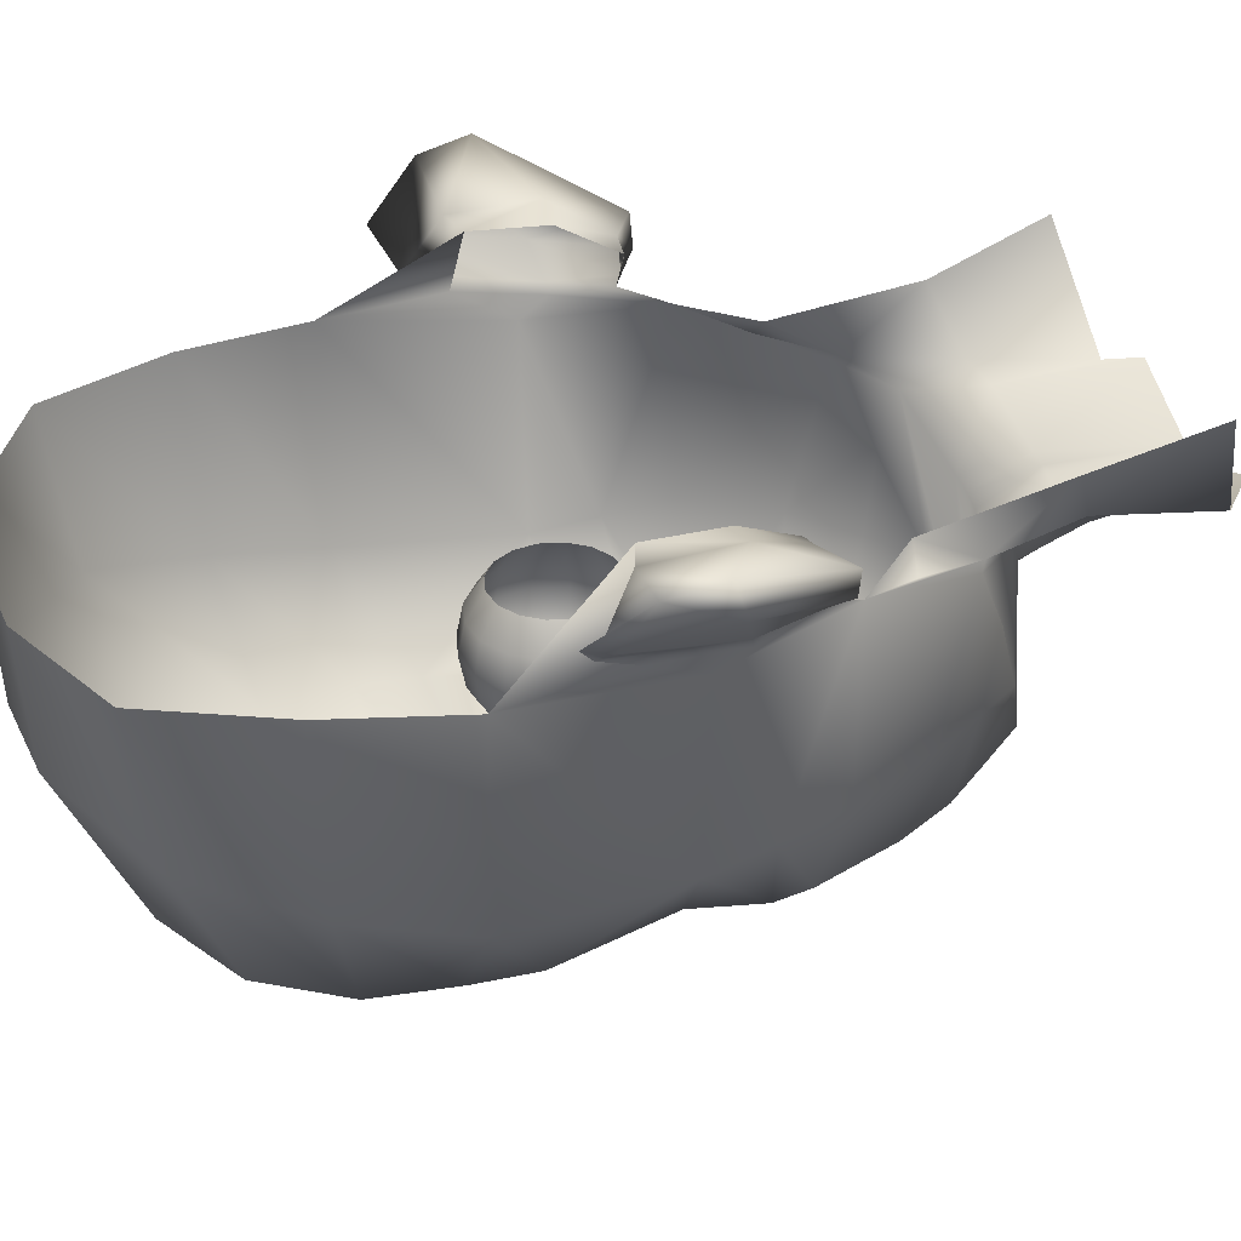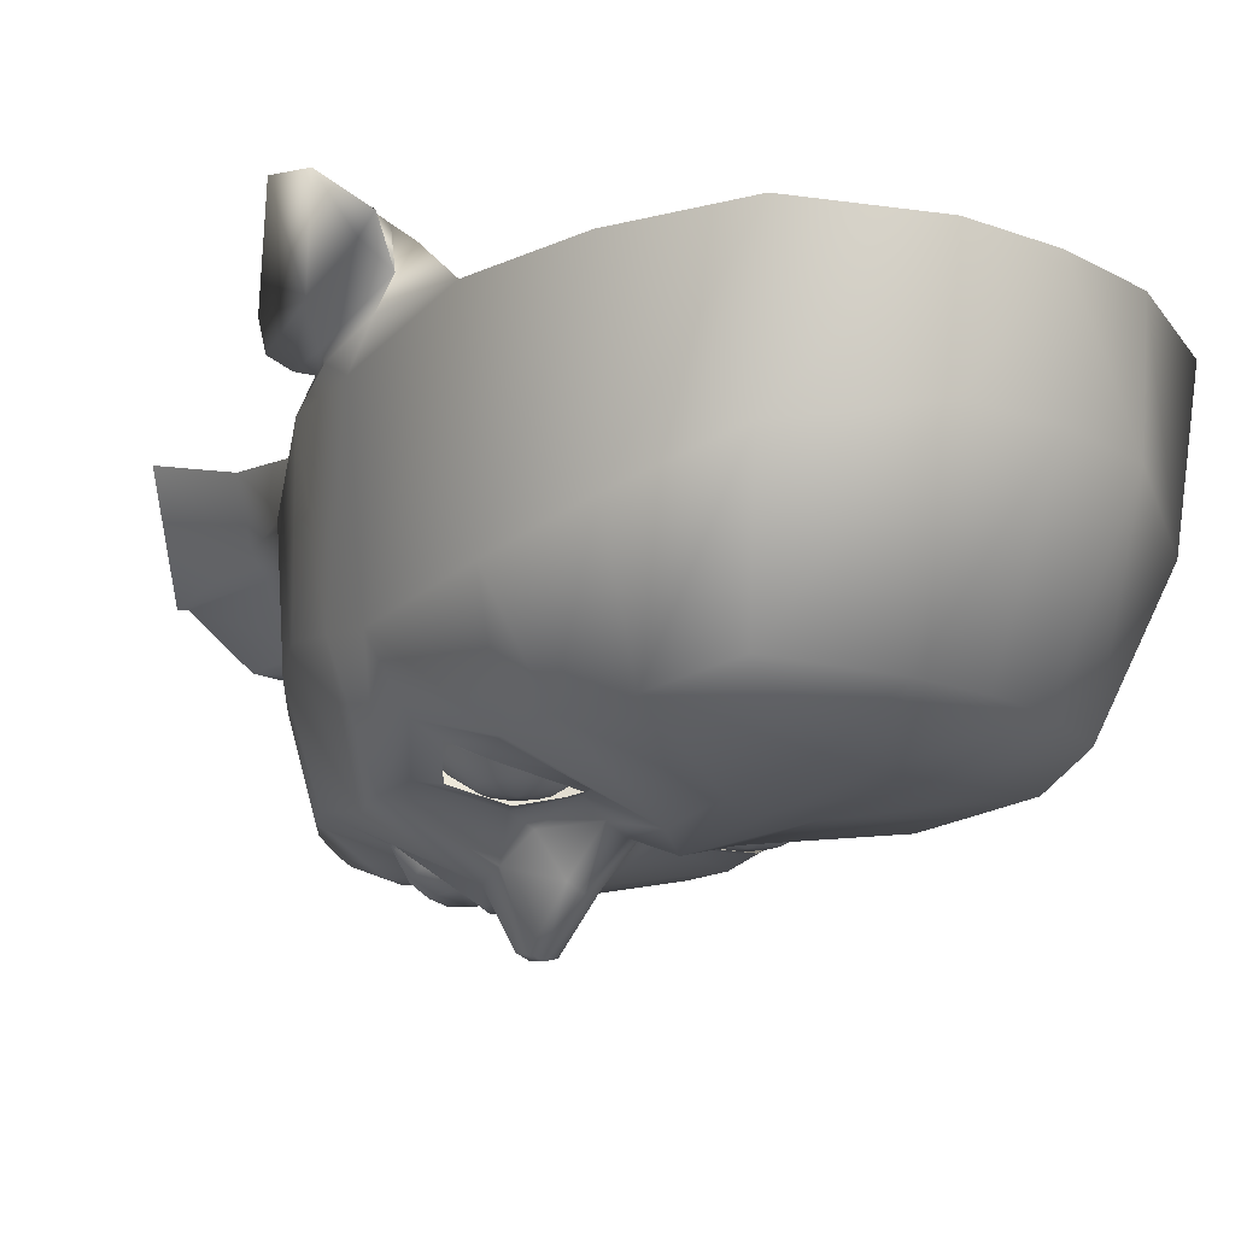
<metadata>
{"format":"obj","ext":"obj","renderer":"f3d","projection":"perspective","resolution":1024,"background":"white","views":[{"elev":33.2,"azim":-106.0,"up":"+Z"},{"elev":-19.1,"azim":140.2,"up":"+Z"}]}
</metadata>
<code>
o body_Cylinder
v 17.87 119 28.6
v 40.65 105 24
v 10.39 -31.39 33.4
v 42.13 109.6 53.96
v 14.78 20.94 -5.186
v 48.66 30.53 13.61
v 52.72 30.53 51.52
v 0 42.72 -14.02
v 0 30.53 -8.678
v 38.35 78.66 -5.848
v 32.67 94.35 -3.11
v 35.25 -9.787 18.82
v 18.33 120.9 53.89
v 0 122.6 53.96
v 39.75 51.36 -5.515
v 0 84.37 -10.19
v 12.93 104.3 -4.708
v 3.554 -35.43 -0.5054
v 0 -35.69 -0.6781
v 0 121.1 28.71
v 0 105.8 -4.933
v 7.019 47.53 -12.18
v 7.308 4.793 -12
v 2.814 7.702 -22.55
v 0 2.03 -12.82
v 33.22 -16.03 47.53
v 44.71 6.47 18.54
v 9.571 12.29 -10.99
v 2.853 10.93 -23.22
v 32.01 7.234 -5.459
v 46.86 18.5 16.08
v 0 20.86 -15.37
v 4.014 30.53 -6.798
v 2.393 -1.628 -13.54
v 17.2 -6.664 -4.224
v 13.03 -6.856 -5.917
v 0 -2.425 -14.19
v 1.899 -7.207 -10.16
v 0 -7.736 -9.997
v 14.19 -8.523 -4.911
v 4.452 -12.66 -10.38
v 8.309 -8.082 -5.646
v 3.788 -8.511 -7.381
v 13.71 -7.364 -2.194
v 34.36 14.8 -4.993
v 35.62 45.27 -3.628
v 14.99 44.65 -5.186
v 14.89 38.85 -6.158
v 35.39 31.89 -0.6726
v 33.64 40.11 -4.967
v 18.2 26.22 -6.158
v 10.92 29.7 -4.252
v 40.36 30.53 1.822
v 32.42 20.41 -3.628
v 30.6 25.93 -4.967
v 45.43 6.532 54.64
v 11.72 -33.1 2.862
v 18.72 -29.12 16
v 6.838 -34.73 0.6418
v 13.08 -30.41 35.18
v 27.13 -22.57 34.64
v 4.541 -65.54 40.19
v 19.09 -64.11 48.21
v 37.89 -4.316 51.64
v 31.64 -30.99 60.52
v 34.48 -52.86 67.77
v 24.44 -59.12 45.7
v 8.299 -32.05 31.44
v 0 -32.46 29.81
v 33.79 -4.701 55.77
v 31.9 -16.91 48.92
v 25.03 -35.72 49.06
v 20.28 -38.64 46.39
v 24.24 -24.47 45.66
v 57.04 62.97 53.96
v 47.81 40.18 71.02
v 54.11 25.59 57.08
v 48.14 15.48 57.75
v 48.16 15.31 66.73
v 46.81 26.09 70.71
v 53.49 26.09 72.17
v 53.17 25.21 55.12
v 55.68 41.07 56.7
v 44 15.31 65.48
v 51.08 13.8 58.19
v 53.92 42.09 71.22
v 69.63 33.43 77.18
v 68.55 43.06 75.09
v 63.86 52.43 66.34
v 55.84 11.05 66.78
v 54.17 10.91 61.04
v 58.41 27.61 62.91
v 57.6 48.64 60.02
v 63.02 47.12 64.33
v 11.11 -42.53 38.65
v 0 -42.77 35.01
v 0 -65.54 40.19
v 29.07 -7.386 -1.856
v -32.67 94.35 -3.11
v -52.25 86.3 54.31
v -42.13 109.6 53.96
v -40.65 105 24
v -17.87 119 28.6
v -18.33 120.9 53.89
v -39.75 51.36 -5.515
v -10.29 83.62 -9.77
v 0 -25.86 -4.923
v -3.554 -35.43 -0.5054
v -12.93 104.3 -4.708
v -2.814 7.702 -22.55
v 0 7.45 -23.32
v -35.25 -9.787 18.82
v -26.65 -20.22 17.24
v -26.87 -22.64 33.37
v -9.571 12.29 -10.99
v -32.01 7.234 -5.459
v -46.86 18.5 16.08
v -7.308 4.793 -12
v -34.36 14.8 -4.993
v -52.72 30.53 51.52
v -48.66 30.53 13.61
v -44.71 6.47 18.54
v -4.014 30.53 -6.798
v -2.393 -1.628 -13.54
v -13.03 -6.856 -5.917
v -1.899 -7.207 -10.16
v -4.452 -12.66 -10.38
v 0 -13.28 -10.98
v -14.19 -8.523 -4.911
v -13.71 -7.364 -2.194
v -8.309 -8.082 -5.646
v -8.973 -11.59 -8.817
v -3.788 -8.511 -7.381
v 0 -9.151 -8.51
v -17.2 -6.664 -4.224
v -7.019 47.53 -12.18
v -14.99 44.65 -5.186
v -33.64 40.11 -4.967
v -35.62 45.27 -3.628
v -10.92 29.7 -4.252
v -18.2 26.22 -6.158
v -14.78 20.94 -5.186
v -14.89 38.85 -6.158
v -40.36 30.53 1.822
v -35.39 31.89 -0.6726
v -30.6 25.93 -4.967
v -32.42 20.41 -3.628
v -45.43 6.532 54.64
v -11.72 -33.1 2.862
v -33.22 -16.03 47.53
v -11.11 -42.53 38.65
v -19.09 -64.11 48.21
v -24.44 -59.12 45.7
v -20.28 -38.64 46.39
v -37.89 -4.316 51.64
v -34.48 -52.86 67.77
v -31.64 -30.99 60.52
v -7.027 -43.66 36.05
v -25.03 -35.72 49.06
v -31.9 -16.91 48.92
v -33.79 -4.701 55.77
v -8.299 -32.05 31.44
v -24.24 -24.47 45.66
v -57.04 62.97 53.96
v -54.11 25.59 57.08
v -44 15.31 65.48
v -53.49 26.09 72.17
v -46.81 26.09 70.71
v -53.17 25.21 55.12
v -55.68 41.07 56.7
v -53.92 42.09 71.22
v -47.81 40.18 71.02
v -48.16 15.31 66.73
v -48.14 15.48 57.75
v -51.08 13.8 58.19
v -58.41 27.61 62.91
v -69.63 33.43 77.18
v -63.86 52.43 66.34
v -54.17 10.91 61.04
v -55.84 11.05 66.78
v -68.55 43.06 75.09
v -63.02 47.12 64.33
v -57.6 48.64 60.02
v -4.541 -65.54 40.19
v 7.027 -43.66 36.05
v 8.668 -43.2 37.44
v -13.08 -30.41 35.18
v -10.74 -31.34 33.64
v -7.898 -34.38 1.012
v -8.871 -43.15 37.54
v -8.997 62.97 -11.29
v -40.11 62.97 -5.306
v -53.33 62.97 13.66
v -49.52 83.98 17.98
v -38.35 78.66 -5.848
v 10.29 83.62 -9.77
v 0 62.97 -11.87
v 40.11 62.97 -5.306
v 49.52 83.98 17.98
v 53.33 62.97 13.66
v 52.25 86.3 54.31
v 8.997 62.97 -11.29
v -29.07 -7.386 -1.856
v 17.67 -24.61 1.946
v 14.56 -9.321 -4.219
v 8.973 -11.59 -8.817
v 23.88 -16.01 -1.384
v 26.89 -20.51 17.43
v -3.455 -16.05 -5.809
v -3.504 -25.37 -4.514
v -8.736 -23.99 -2.956
v 9.571 -14.33 -4.209
v 0 -16.76 -6.452
v 3.455 -16.05 -5.809
v 3.504 -25.37 -4.514
v 8.207 -24.16 -3.141
v -18.12 -25.02 1.206
v -18.72 -29.12 16
v -9.571 -14.33 -4.209
v -23.74 -17.59 -0.5389
v -14.82 -9.742 -4.219
v -2.853 10.93 -23.22
v -3.433 20.73 -14.01
v -9.261 20.26 -6.891
v 0 11.19 -24.06
v 3.433 20.73 -14.01
v 7.308 29.37 -3.269
v 9.261 20.26 -6.891
v -7.308 29.37 -3.269
v 36.28 38.52 15.54
v 37.43 38.99 9.301
v 38.67 32.76 9.301
v 37.43 32.76 3.065
v 33.89 32.76 -2.222
v 33.02 43.4 15.54
v 33.02 37.17 20.82
v 30.52 40.9 20.82
v 33.89 44.28 9.301
v 33.02 43.4 3.065
v 36.28 38.52 3.065
v 28.13 35.14 -5.754
v 33.02 37.17 -2.222
v 28.61 47.81 9.301
v 30.52 40.9 -2.222
v 28.13 46.67 15.54
v 26.78 43.4 20.82
v 22.37 49.05 9.301
v 28.13 46.67 3.065
v 26.78 43.4 -2.222
v 22.37 38.99 -5.754
v 22.37 44.28 20.82
v 22.37 47.81 15.54
v 16.14 47.81 9.301
v 22.37 47.81 3.065
v 22.37 44.28 -2.222
v 17.96 43.4 -2.222
v 16.61 46.67 3.065
v 19.99 38.52 -5.754
v 17.96 43.4 20.82
v 11.73 43.4 15.54
v 16.61 46.67 15.54
v 10.85 44.28 9.301
v 17.96 37.17 -5.754
v 14.22 40.9 20.82
v 11.73 37.17 20.82
v 11.73 43.4 3.065
v 11.73 37.17 -2.222
v 14.22 40.9 -2.222
v 8.462 38.52 15.54
v 7.316 32.76 15.54
v 7.316 38.99 9.301
v 6.075 32.76 9.301
v 7.316 32.76 3.065
v 8.462 38.52 3.065
v 10.85 32.76 -2.222
v 10.85 32.76 20.82
v 8.462 26.99 15.54
v 7.316 26.52 9.301
v 11.73 28.35 20.82
v 14.22 24.61 20.82
v 8.462 26.99 3.065
v 11.73 28.35 -2.222
v 11.73 22.11 15.54
v 10.85 21.23 9.301
v 11.73 22.11 3.065
v 17.96 22.11 -2.222
v 16.61 18.85 3.065
v 14.22 24.61 -2.222
v 19.99 26.99 -5.754
v 17.96 22.11 20.82
v 22.37 17.7 15.54
v 22.37 21.23 20.82
v 16.61 18.85 15.54
v 16.14 17.7 9.301
v 22.37 26.52 -5.754
v 28.13 18.85 15.54
v 22.37 16.46 9.301
v 26.78 22.11 -2.222
v 22.37 17.7 3.065
v 22.37 21.23 -2.222
v 33.02 22.11 15.54
v 26.78 22.11 20.82
v 30.52 24.61 20.82
v 28.61 17.7 9.301
v 28.13 18.85 3.065
v 24.76 26.99 -5.754
v 36.28 26.99 15.54
v 33.02 28.35 20.82
v 33.89 21.23 9.301
v 33.02 22.11 3.065
v 36.28 26.99 3.065
v 30.52 24.61 -2.222
v 26.78 28.35 -5.754
v 28.13 30.37 -5.754
v 26.78 37.17 -5.754
v 24.76 38.52 -5.754
v 16.61 35.14 -5.754
v 16.14 32.76 -5.754
v 16.61 30.37 -5.754
v 17.96 28.35 -5.754
v 22.37 32.76 -6.995
v 33.89 32.76 20.82
v 37.43 26.52 9.301
v 37.43 32.76 15.54
v 33.02 28.35 -2.222
v 28.61 32.76 -5.754
v -33.02 37.17 20.82
v -37.43 32.76 15.54
v -38.67 32.76 9.301
v -37.43 32.76 3.065
v -33.89 32.76 -2.222
v -33.02 37.17 -2.222
v -30.52 40.9 20.82
v -36.28 38.52 15.54
v -37.43 38.99 9.301
v -33.89 44.28 9.301
v -33.02 43.4 3.065
v -36.28 38.52 3.065
v -26.78 37.17 -5.754
v -33.02 43.4 15.54
v -28.13 46.67 3.065
v -26.78 43.4 -2.222
v -30.52 40.9 -2.222
v -26.78 43.4 20.82
v -22.37 47.81 15.54
v -28.13 46.67 15.54
v -28.61 47.81 9.301
v -22.37 47.81 3.065
v -22.37 44.28 -2.222
v -22.37 44.28 20.82
v -16.61 46.67 15.54
v -16.14 47.81 9.301
v -22.37 49.05 9.301
v -17.96 43.4 -2.222
v -19.99 38.52 -5.754
v -22.37 38.99 -5.754
v -17.96 43.4 20.82
v -10.85 44.28 9.301
v -16.61 46.67 3.065
v -14.22 40.9 -2.222
v -17.96 37.17 -5.754
v -14.22 40.9 20.82
v -11.73 43.4 15.54
v -7.316 38.99 9.301
v -8.462 38.52 3.065
v -11.73 43.4 3.065
v -16.61 35.14 -5.754
v -11.73 37.17 20.82
v -7.316 32.76 15.54
v -6.075 32.76 9.301
v -8.462 38.52 15.54
v -10.85 32.76 -2.222
v -11.73 37.17 -2.222
v -8.462 26.99 15.54
v -10.85 32.76 20.82
v -7.316 26.52 9.301
v -8.462 26.99 3.065
v -7.316 32.76 3.065
v -11.73 28.35 -2.222
v -16.61 30.37 -5.754
v -16.14 32.76 -5.754
v -11.73 28.35 20.82
v -14.22 24.61 -2.222
v -17.96 28.35 -5.754
v -14.22 24.61 20.82
v -11.73 22.11 15.54
v -16.14 17.7 9.301
v -10.85 21.23 9.301
v -11.73 22.11 3.065
v -17.96 22.11 20.82
v -22.37 21.23 20.82
v -22.37 17.7 15.54
v -16.61 18.85 15.54
v -22.37 16.46 9.301
v -22.37 17.7 3.065
v -16.61 18.85 3.065
v -17.96 22.11 -2.222
v -22.37 21.23 -2.222
v -22.37 26.52 -5.754
v -28.13 18.85 15.54
v -28.13 18.85 3.065
v -26.78 22.11 20.82
v -33.89 21.23 9.301
v -28.61 17.7 9.301
v -26.78 22.11 -2.222
v -30.52 24.61 -2.222
v -26.78 28.35 -5.754
v -24.76 26.99 -5.754
v -30.52 24.61 20.82
v -33.02 28.35 20.82
v -36.28 26.99 15.54
v -33.02 22.11 15.54
v -37.43 26.52 9.301
v -33.02 22.11 3.065
v -36.28 26.99 3.065
v -33.02 28.35 -2.222
v -28.13 30.37 -5.754
v -28.13 35.14 -5.754
v -24.76 38.52 -5.754
v -22.37 32.76 -6.995
v -19.99 26.99 -5.754
v -33.89 32.76 20.82
v -28.61 32.76 -5.754
f 1 2 11
f 1 11 17
f 18 59 3
f 18 3 68
f 196 17 11
f 196 11 10
f 8 197 202
f 8 202 22
f 22 202 198
f 22 198 15
f 199 2 4
f 199 4 201
f 228 227 5
f 6 200 75
f 6 75 7
f 227 22 47
f 56 7 82
f 56 82 78
f 9 8 22
f 9 22 33
f 45 53 6
f 45 6 31
f 10 11 2
f 10 2 199
f 98 12 208
f 98 208 207
f 13 4 2
f 13 2 1
f 14 13 1
f 14 1 20
f 53 15 6
f 15 198 200
f 15 200 6
f 16 21 17
f 16 17 196
f 107 215 18
f 107 18 19
f 20 1 17
f 20 17 21
f 227 33 22
f 28 23 24
f 28 24 29
f 23 25 111
f 23 111 24
f 25 23 34
f 25 34 37
f 30 27 12
f 30 12 98
f 23 30 98
f 23 98 35
f 12 26 61
f 12 61 208
f 27 56 26
f 27 26 12
f 226 228 28
f 226 28 29
f 111 225 29
f 111 29 24
f 30 45 31
f 30 31 27
f 23 28 45
f 23 45 30
f 31 6 7
f 31 7 56
f 27 31 56
f 32 9 33
f 32 33 226
f 34 23 35
f 68 3 186
f 68 186 185
f 34 35 36
f 34 36 38
f 37 34 38
f 37 38 39
f 35 205 40
f 212 214 41
f 212 41 206
f 214 213 128
f 214 128 41
f 40 206 42
f 40 42 44
f 206 41 43
f 206 43 42
f 41 128 134
f 41 134 43
f 35 40 44
f 35 44 36
f 53 45 54
f 15 53 46
f 45 28 5
f 45 5 54
f 22 15 46
f 22 46 47
f 47 46 50
f 47 50 48
f 5 227 52
f 5 52 51
f 46 53 49
f 46 49 50
f 54 5 51
f 54 51 55
f 227 47 48
f 227 48 52
f 53 54 55
f 53 55 49
f 64 56 70
f 57 58 74
f 57 74 60
f 19 18 68
f 19 68 69
f 59 57 60
f 59 60 3
f 26 74 58
f 26 58 61
f 95 73 63
f 95 63 62
f 67 63 73
f 67 73 72
f 74 26 71
f 56 64 71
f 56 71 26
f 72 65 66
f 72 66 67
f 69 68 185
f 69 185 96
f 71 64 70
f 71 70 65
f 71 65 72
f 3 60 95
f 3 95 186
f 72 73 74
f 72 74 71
f 60 74 73
f 60 73 95
f 7 75 83
f 7 83 82
f 75 76 83
f 78 82 77
f 78 77 85
f 80 84 79
f 80 79 81
f 76 80 81
f 76 81 86
f 82 83 93
f 82 93 77
f 83 76 86
f 83 86 93
f 84 78 85
f 84 85 79
f 85 77 92
f 85 92 91
f 81 79 90
f 81 90 87
f 86 81 87
f 86 87 88
f 93 89 94
f 93 86 88
f 93 88 89
f 79 85 91
f 79 91 90
f 89 88 94
f 90 91 92
f 90 92 87
f 88 87 92
f 88 92 94
f 77 93 94
f 77 94 92
f 186 95 62
f 96 185 62
f 96 62 97
f 103 109 99
f 103 99 102
f 205 35 98
f 205 98 207
f 106 195 99
f 106 99 109
f 8 136 191
f 8 191 197
f 136 105 192
f 136 192 191
f 194 100 101
f 194 101 102
f 115 142 224
f 121 120 164
f 121 164 193
f 229 137 136
f 148 174 169
f 148 169 120
f 9 123 136
f 9 136 8
f 119 117 121
f 119 121 144
f 195 194 102
f 195 102 99
f 217 149 218
f 104 103 102
f 104 102 101
f 14 20 103
f 14 103 104
f 144 121 105
f 105 121 193
f 105 193 192
f 16 106 109
f 16 109 21
f 107 19 108
f 107 108 210
f 20 21 109
f 20 109 103
f 229 136 123
f 115 222 110
f 115 110 118
f 118 110 111
f 118 111 25
f 25 37 124
f 25 124 118
f 116 203 112
f 116 112 122
f 118 135 203
f 118 203 116
f 113 218 114
f 122 112 150
f 122 150 148
f 223 222 115
f 223 115 224
f 111 110 222
f 111 222 225
f 116 122 117
f 116 117 119
f 118 116 119
f 118 119 115
f 117 148 120
f 117 120 121
f 122 148 117
f 32 223 123
f 32 123 9
f 124 135 118
f 215 216 59
f 215 59 18
f 124 126 125
f 124 125 135
f 37 39 126
f 37 126 124
f 129 132 219
f 129 219 221
f 219 132 127
f 219 127 209
f 209 127 128
f 209 128 213
f 129 130 131
f 129 131 132
f 132 131 133
f 132 133 127
f 127 133 134
f 127 134 128
f 135 125 130
f 135 130 129
f 144 147 119
f 105 139 144
f 119 147 142
f 119 142 115
f 136 137 139
f 136 139 105
f 137 143 138
f 137 138 139
f 142 141 140
f 142 140 229
f 139 138 145
f 139 145 144
f 147 146 141
f 147 141 142
f 229 140 143
f 229 143 137
f 144 145 146
f 144 146 147
f 155 161 148
f 149 187 163
f 149 163 218
f 19 69 162
f 19 162 108
f 108 162 188
f 108 188 189
f 150 114 218
f 150 218 163
f 151 184 152
f 151 152 154
f 153 159 154
f 153 154 152
f 163 160 150
f 148 150 160
f 148 160 155
f 159 153 156
f 159 156 157
f 69 96 158
f 69 158 162
f 160 159 157
f 160 157 161
f 160 161 155
f 162 158 190
f 162 190 188
f 159 160 163
f 159 163 154
f 187 151 154
f 187 154 163
f 120 169 170
f 120 170 164
f 164 170 172
f 174 175 165
f 174 165 169
f 168 167 173
f 168 173 166
f 172 171 167
f 172 167 168
f 169 165 183
f 169 183 170
f 170 183 171
f 170 171 172
f 166 173 175
f 166 175 174
f 175 179 176
f 175 176 165
f 167 177 180
f 167 180 173
f 171 181 177
f 171 177 167
f 183 182 178
f 183 178 181
f 183 181 171
f 173 180 179
f 173 179 175
f 178 182 181
f 180 177 176
f 180 176 179
f 181 182 176
f 181 176 177
f 165 176 182
f 165 182 183
f 158 184 190
f 96 97 184
f 96 184 158
f 210 108 189
f 210 189 211
f 185 186 62
f 189 188 187
f 189 187 149
f 188 190 151
f 188 151 187
f 211 189 149
f 211 149 217
f 184 151 190
f 197 191 106
f 197 106 16
f 192 193 194
f 192 194 195
f 193 164 100
f 193 100 194
f 191 192 195
f 191 195 106
f 197 16 196
f 197 196 202
f 198 10 199
f 198 199 200
f 200 199 201
f 200 201 75
f 202 196 10
f 202 10 198
f 203 220 113
f 203 113 112
f 221 220 203
f 221 203 135
f 112 113 114
f 112 114 150
f 135 129 221
f 212 205 207
f 212 207 204
f 212 204 216
f 205 212 206
f 205 206 40
f 207 208 58
f 207 58 204
f 208 61 58
f 209 210 211
f 209 211 219
f 214 212 216
f 214 216 215
f 213 107 210
f 213 210 209
f 213 214 215
f 213 215 107
f 204 58 57
f 216 204 57
f 216 57 59
f 220 217 218
f 220 218 113
f 219 211 217
f 219 217 220
f 219 220 221
f 225 222 223
f 225 223 32
f 123 223 224
f 123 224 229
f 225 32 226
f 225 226 29
f 33 227 228
f 33 228 226
f 28 228 5
f 142 229 224
f 322 324 230
f 322 230 236
f 324 232 231
f 324 231 230
f 232 233 240
f 232 240 231
f 233 234 242
f 233 242 240
f 234 326 241
f 234 241 242
f 236 230 235
f 236 235 237
f 230 231 238
f 230 238 235
f 231 240 239
f 231 239 238
f 240 242 244
f 240 244 239
f 242 241 315
f 242 315 244
f 237 235 245
f 237 245 246
f 235 238 243
f 235 243 245
f 238 239 248
f 238 248 243
f 239 244 249
f 239 249 248
f 244 315 316
f 244 316 249
f 246 245 252
f 246 252 251
f 245 243 247
f 245 247 252
f 243 248 254
f 243 254 247
f 248 249 255
f 248 255 254
f 249 316 250
f 249 250 255
f 251 252 261
f 251 261 259
f 252 247 253
f 252 253 261
f 247 254 257
f 247 257 253
f 254 255 256
f 254 256 257
f 255 250 258
f 255 258 256
f 259 261 260
f 259 260 264
f 261 253 262
f 261 262 260
f 253 257 266
f 253 266 262
f 257 256 268
f 257 268 266
f 256 258 263
f 256 263 268
f 264 260 269
f 264 269 265
f 260 262 271
f 260 271 269
f 262 266 274
f 262 274 271
f 266 268 267
f 266 267 274
f 268 263 317
f 268 317 267
f 265 269 270
f 265 270 276
f 269 271 272
f 269 272 270
f 271 274 273
f 271 273 272
f 274 267 275
f 274 275 273
f 267 317 318
f 267 318 275
f 276 270 277
f 276 277 279
f 270 272 278
f 270 278 277
f 272 273 281
f 272 281 278
f 273 275 282
f 273 282 281
f 275 318 319
f 275 319 282
f 279 277 283
f 279 283 280
f 277 278 284
f 277 284 283
f 278 281 285
f 278 285 284
f 281 282 288
f 281 288 285
f 282 319 320
f 282 320 288
f 280 283 293
f 280 293 290
f 283 284 294
f 283 294 293
f 284 285 287
f 284 287 294
f 285 288 286
f 285 286 287
f 288 320 289
f 288 289 286
f 290 293 291
f 290 291 292
f 293 294 297
f 293 297 291
f 294 287 299
f 294 299 297
f 287 286 300
f 287 300 299
f 286 289 295
f 286 295 300
f 292 291 296
f 292 296 302
f 291 297 304
f 291 304 296
f 297 299 305
f 297 305 304
f 299 300 298
f 299 298 305
f 300 295 306
f 300 306 298
f 302 296 301
f 302 301 303
f 296 304 309
f 296 309 301
f 304 305 310
f 304 310 309
f 305 298 312
f 305 312 310
f 298 306 313
f 298 313 312
f 303 301 307
f 303 307 308
f 301 309 323
f 301 323 307
f 309 310 311
f 309 311 323
f 310 312 325
f 310 325 311
f 312 313 314
f 312 314 325
f 326 321 241
f 241 321 315
f 315 321 316
f 316 321 250
f 250 321 258
f 258 321 263
f 263 321 317
f 317 321 318
f 318 321 319
f 319 321 320
f 320 321 289
f 289 321 295
f 295 321 306
f 306 321 313
f 313 321 314
f 308 307 324
f 308 324 322
f 307 323 232
f 307 232 324
f 323 311 233
f 323 233 232
f 311 325 234
f 311 234 233
f 325 314 326
f 325 326 234
f 314 321 326
f 422 327 334
f 422 334 328
f 328 334 335
f 328 335 329
f 329 335 338
f 329 338 330
f 330 338 332
f 330 332 331
f 331 332 418
f 331 418 423
f 327 333 340
f 327 340 334
f 334 340 336
f 334 336 335
f 335 336 337
f 335 337 338
f 338 337 343
f 338 343 332
f 332 343 339
f 332 339 418
f 333 344 346
f 333 346 340
f 340 346 347
f 340 347 336
f 336 347 341
f 336 341 337
f 337 341 342
f 337 342 343
f 343 342 419
f 343 419 339
f 344 350 345
f 344 345 346
f 346 345 353
f 346 353 347
f 347 353 348
f 347 348 341
f 341 348 349
f 341 349 342
f 342 349 356
f 342 356 419
f 350 357 351
f 350 351 345
f 345 351 352
f 345 352 353
f 353 352 359
f 353 359 348
f 348 359 354
f 348 354 349
f 349 354 355
f 349 355 356
f 357 362 363
f 357 363 351
f 351 363 358
f 351 358 352
f 352 358 366
f 352 366 359
f 359 366 360
f 359 360 354
f 354 360 361
f 354 361 355
f 362 368 371
f 362 371 363
f 363 371 364
f 363 364 358
f 358 364 365
f 358 365 366
f 366 365 373
f 366 373 360
f 360 373 367
f 360 367 361
f 368 375 369
f 368 369 371
f 371 369 370
f 371 370 364
f 364 370 378
f 364 378 365
f 365 378 372
f 365 372 373
f 373 372 381
f 373 381 367
f 375 382 374
f 375 374 369
f 369 374 376
f 369 376 370
f 370 376 377
f 370 377 378
f 378 377 379
f 378 379 372
f 372 379 380
f 372 380 381
f 382 385 386
f 382 386 374
f 374 386 388
f 374 388 376
f 376 388 389
f 376 389 377
f 377 389 383
f 377 383 379
f 379 383 384
f 379 384 380
f 385 390 393
f 385 393 386
f 386 393 387
f 386 387 388
f 388 387 396
f 388 396 389
f 389 396 397
f 389 397 383
f 383 397 421
f 383 421 384
f 390 391 392
f 390 392 393
f 393 392 394
f 393 394 387
f 387 394 395
f 387 395 396
f 396 395 398
f 396 398 397
f 397 398 399
f 397 399 421
f 391 402 400
f 391 400 392
f 392 400 404
f 392 404 394
f 394 404 401
f 394 401 395
f 395 401 405
f 395 405 398
f 398 405 408
f 398 408 399
f 402 409 412
f 402 412 400
f 400 412 403
f 400 403 404
f 404 403 414
f 404 414 401
f 401 414 406
f 401 406 405
f 405 406 407
f 405 407 408
f 409 410 411
f 409 411 412
f 412 411 413
f 412 413 403
f 403 413 415
f 403 415 414
f 414 415 416
f 414 416 406
f 406 416 417
f 406 417 407
f 423 418 420
f 418 339 420
f 339 419 420
f 419 356 420
f 356 355 420
f 355 361 420
f 361 367 420
f 367 381 420
f 381 380 420
f 380 384 420
f 384 421 420
f 421 399 420
f 399 408 420
f 408 407 420
f 407 417 420
f 410 422 328
f 410 328 411
f 411 328 329
f 411 329 413
f 413 329 330
f 413 330 415
f 415 330 331
f 415 331 416
f 416 331 423
f 416 423 417
f 417 423 420

</code>
